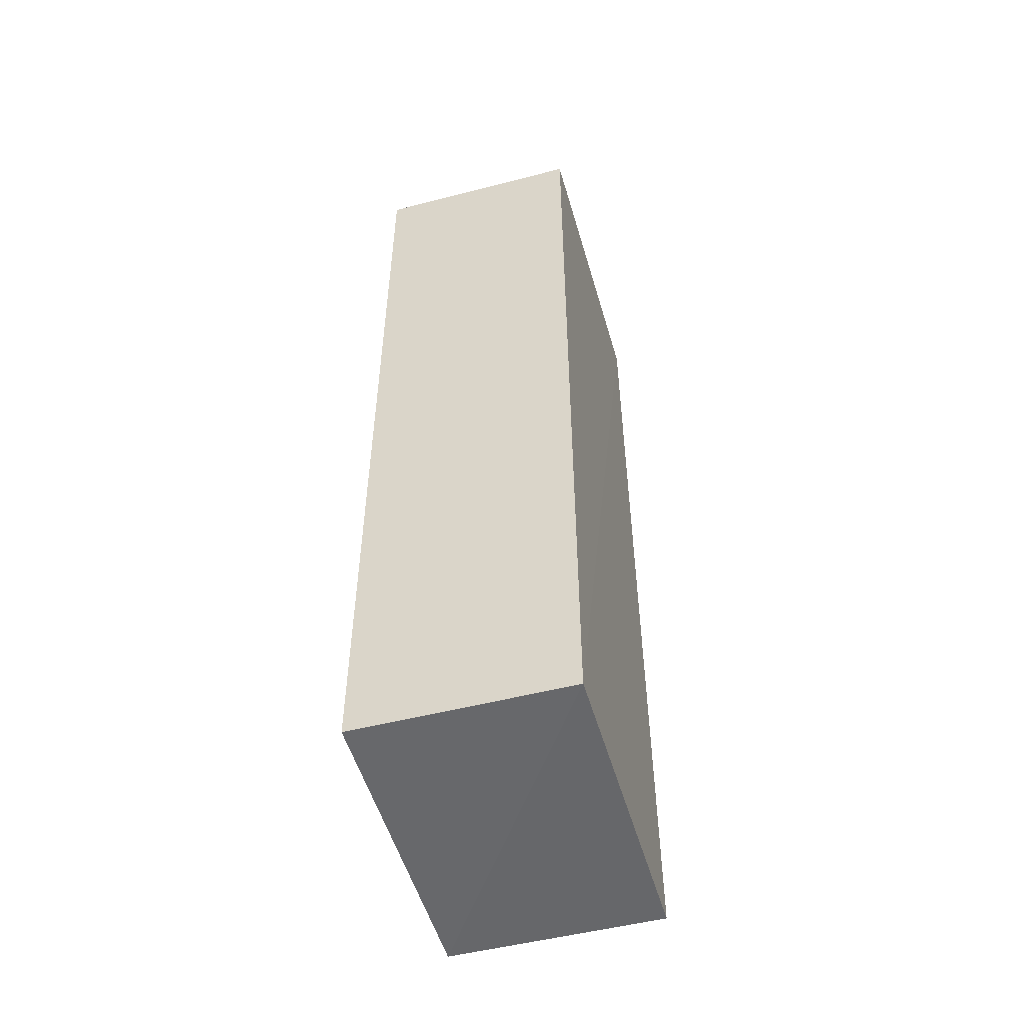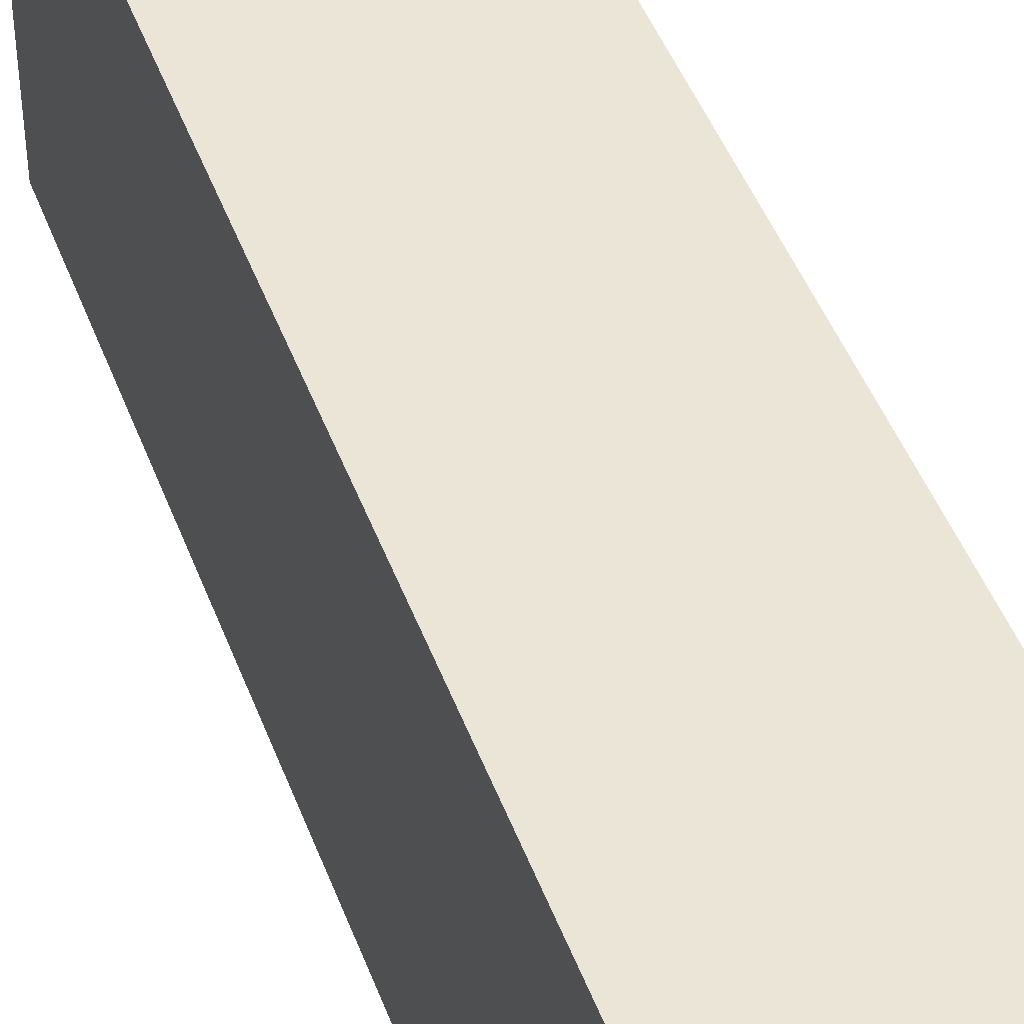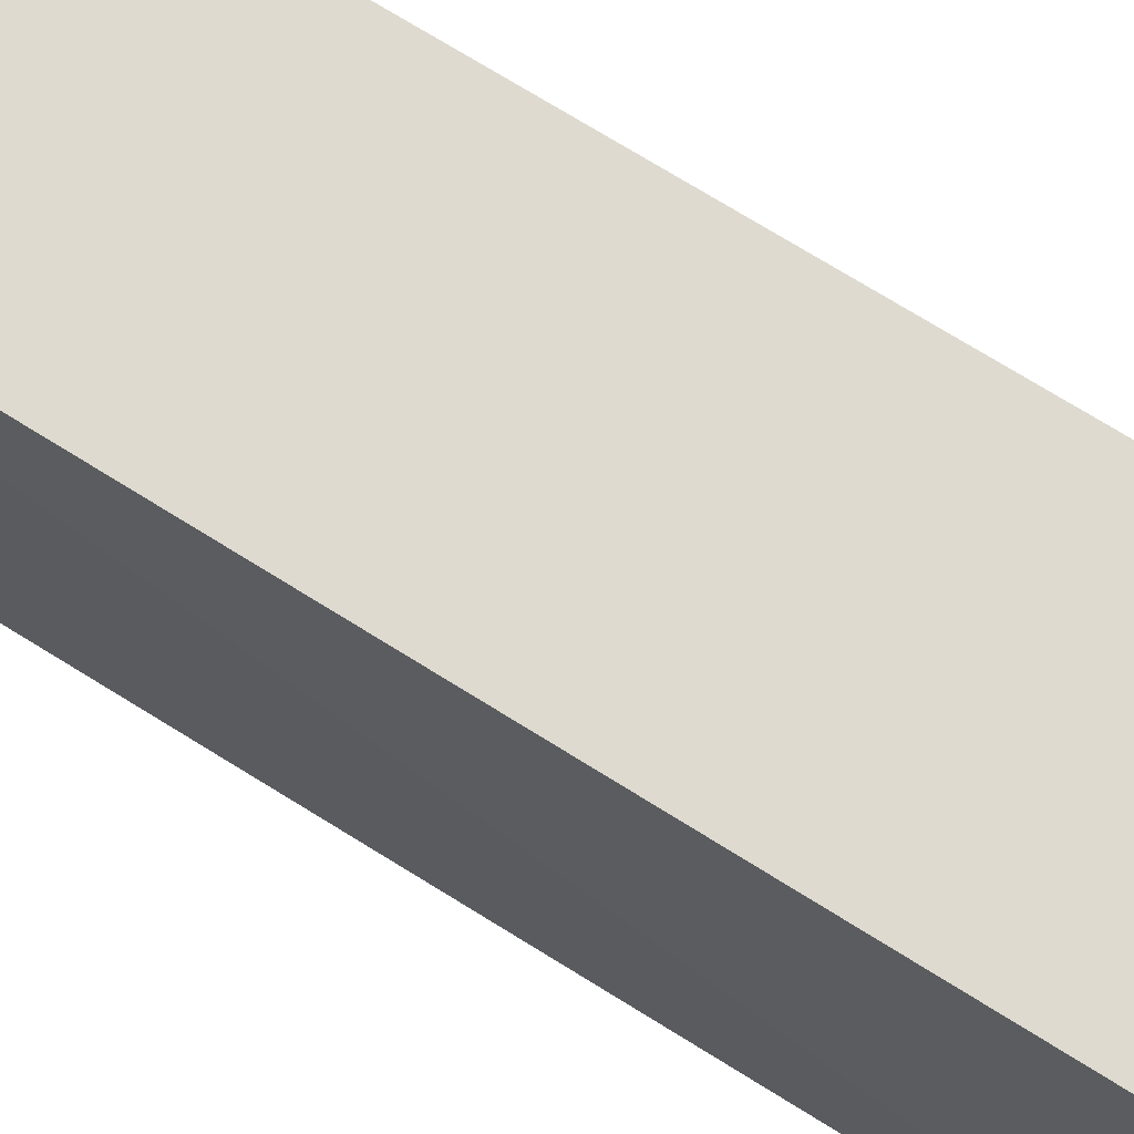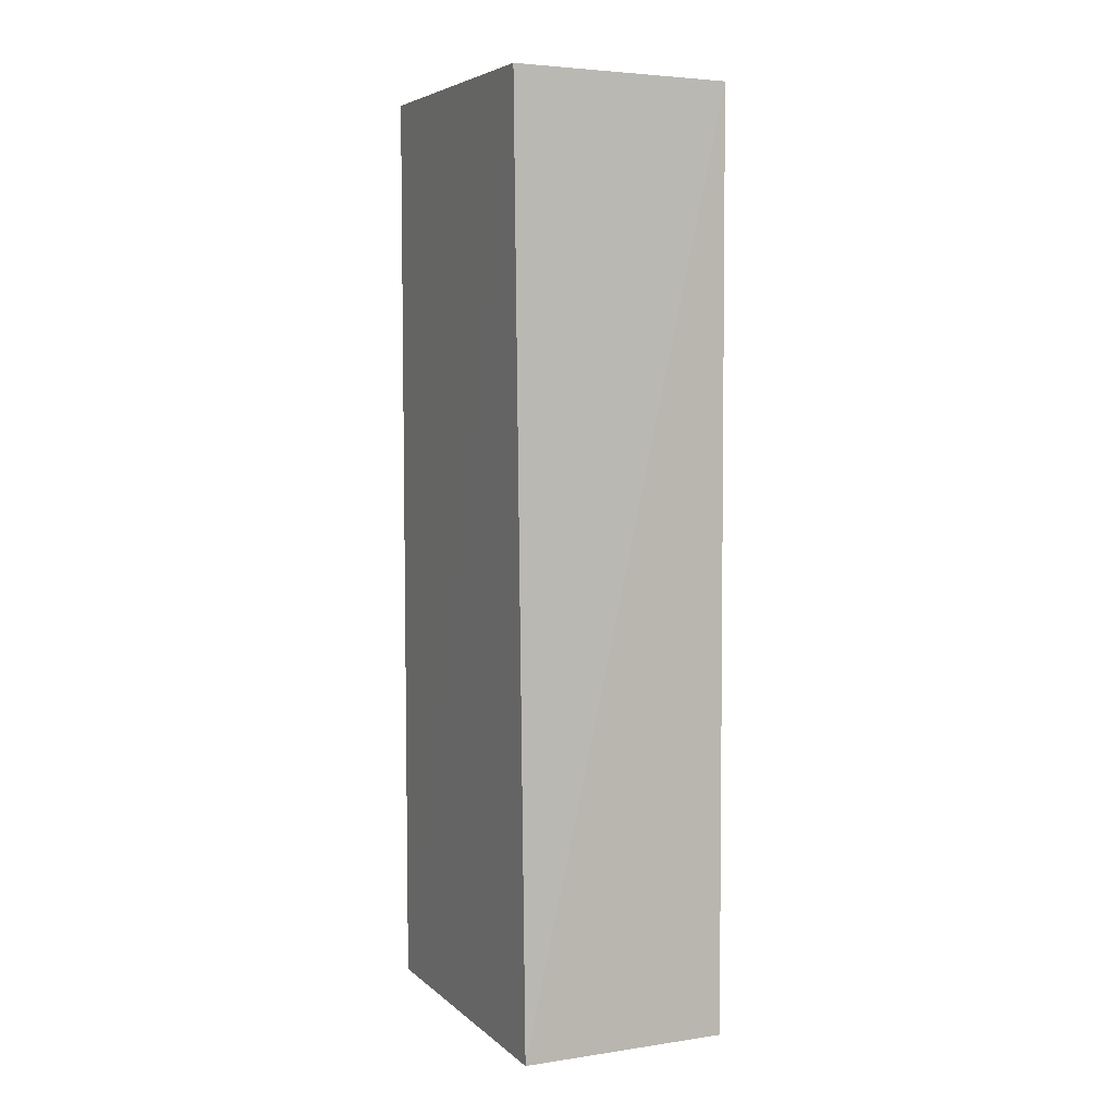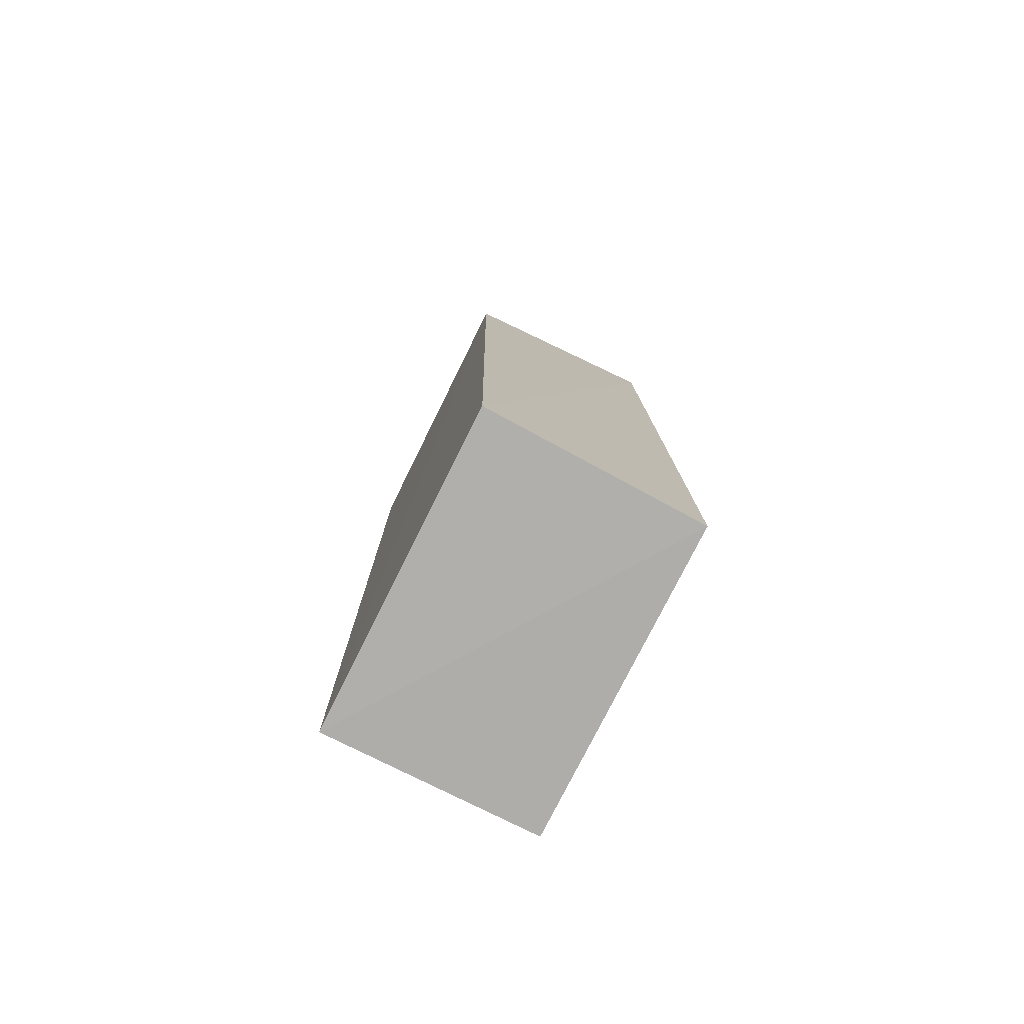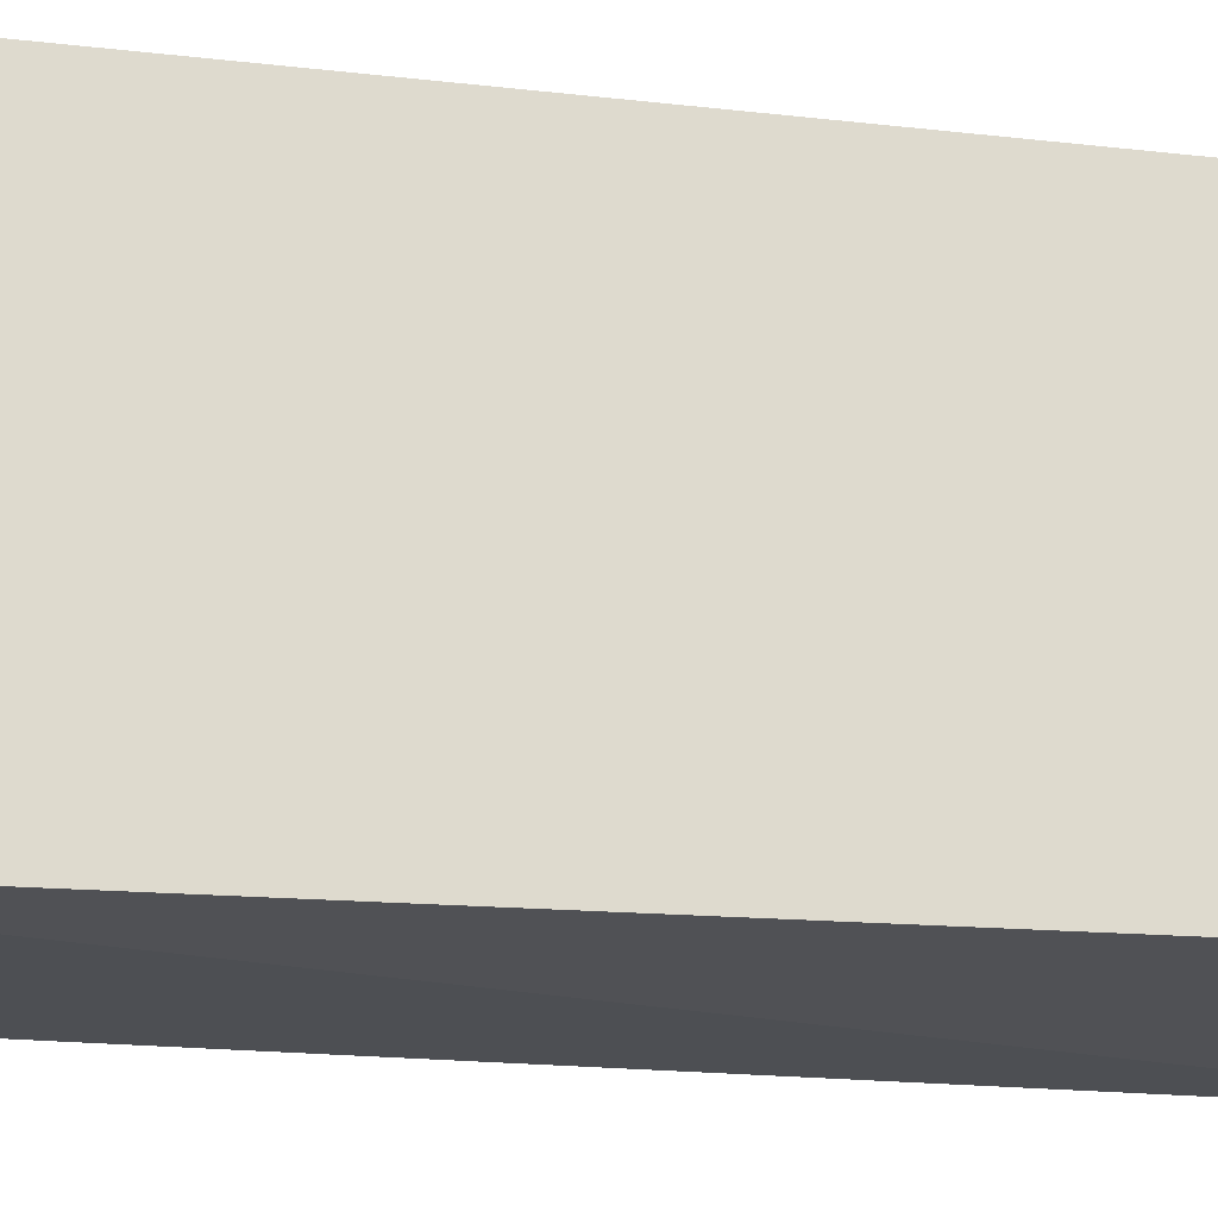
<metadata>
{"format":"obj","ext":"obj","renderer":"f3d","projection":"perspective","resolution":1024,"background":"white","views":[{"elev":-51.8,"azim":15.6,"up":"+Y"},{"elev":45.8,"azim":160.3,"up":"+Z"},{"elev":71.0,"azim":122.2,"up":"+Z"},{"elev":6.1,"azim":155.0,"up":"+Y"},{"elev":-77.8,"azim":153.3,"up":"+Y"},{"elev":-19.3,"azim":76.9,"up":"+Z"}]}
</metadata>
<code>
v 0.01507 0.02497 0.02113
v 0.01507 -0.03299 0.02113
v 0.01513 -0.03299 0.001263
v 0.001628 0.02496 0.002216
v 0.00169 -0.03299 0.02113
v 0.0152 0.02524 0.002544
v 0.00169 0.02497 0.02113
v 0.00175 -0.03326 0.001624
f 5 2 1
f 6 3 4
f 6 1 2
f 6 2 3
f 7 5 1
f 7 4 5
f 7 6 4
f 7 1 6
f 8 3 2
f 8 2 5
f 8 5 4
f 8 4 3

</code>
